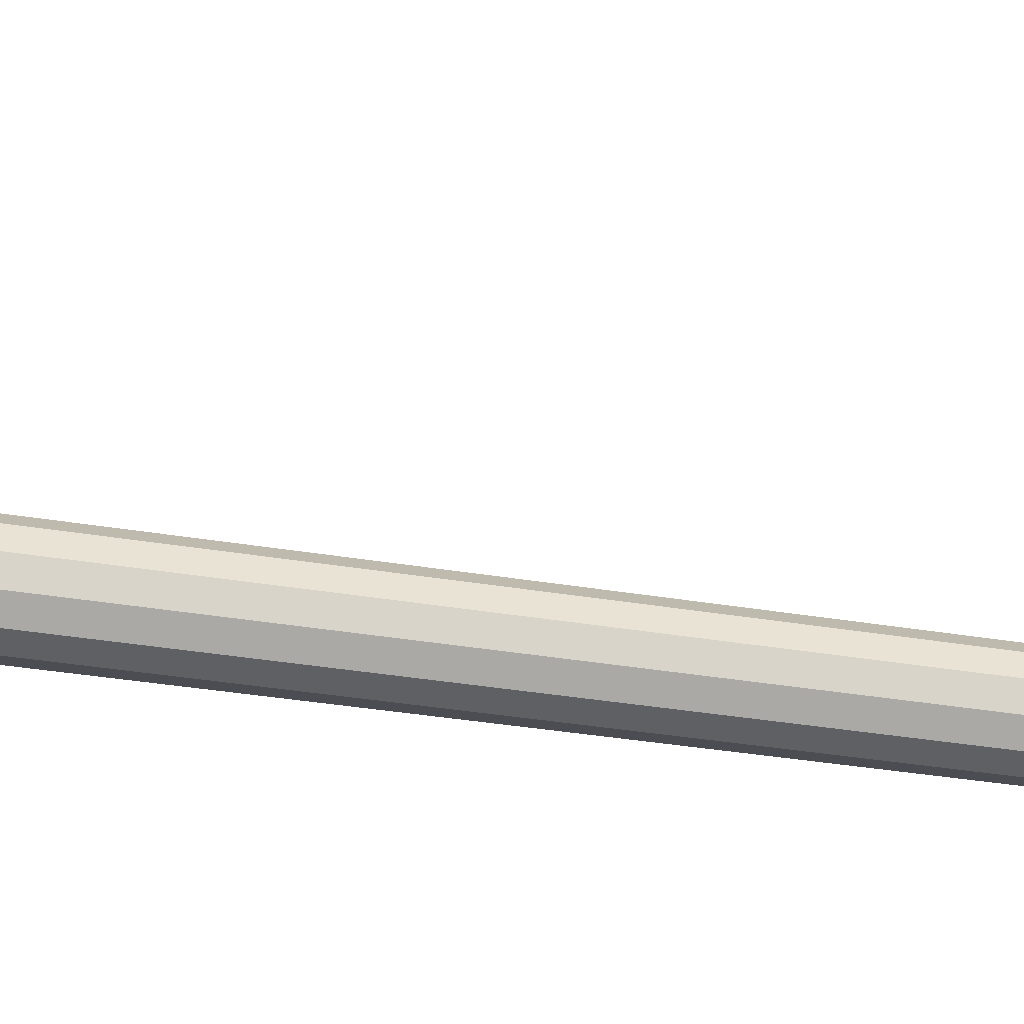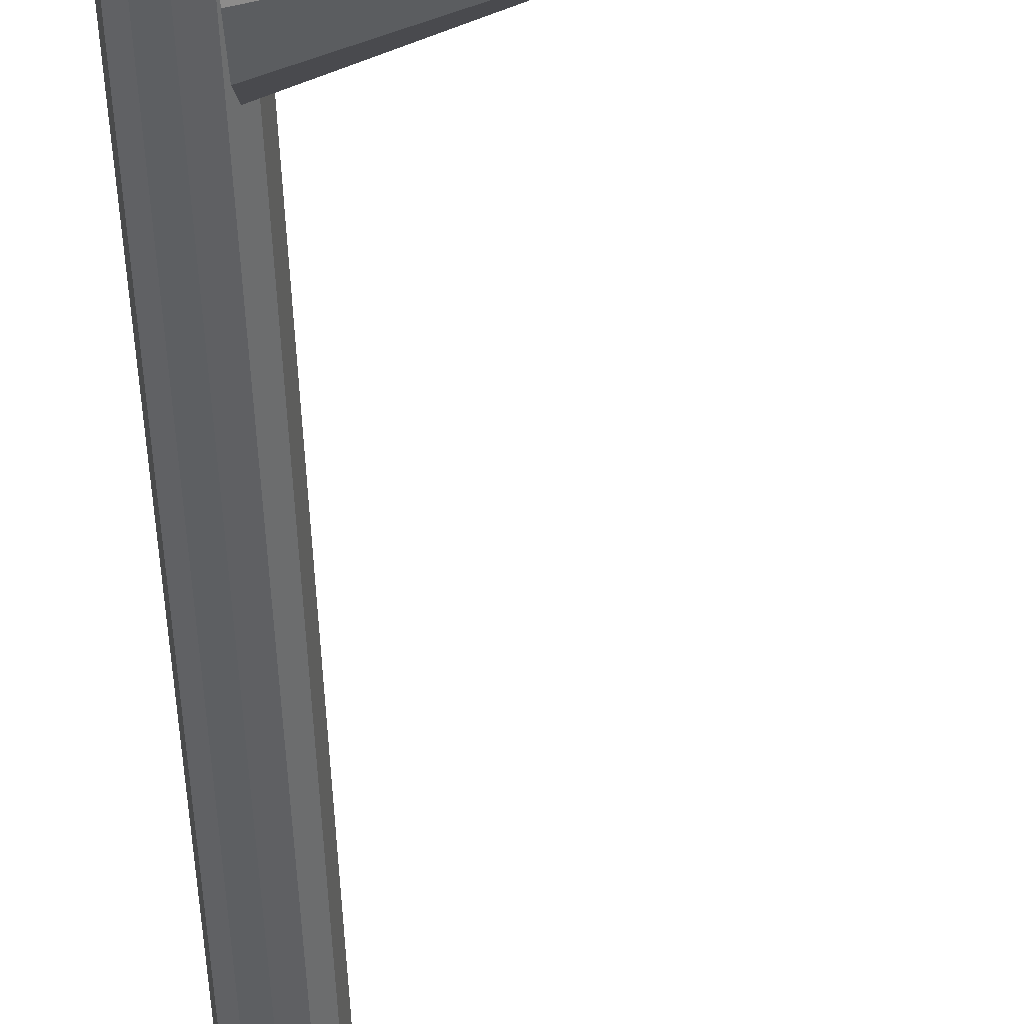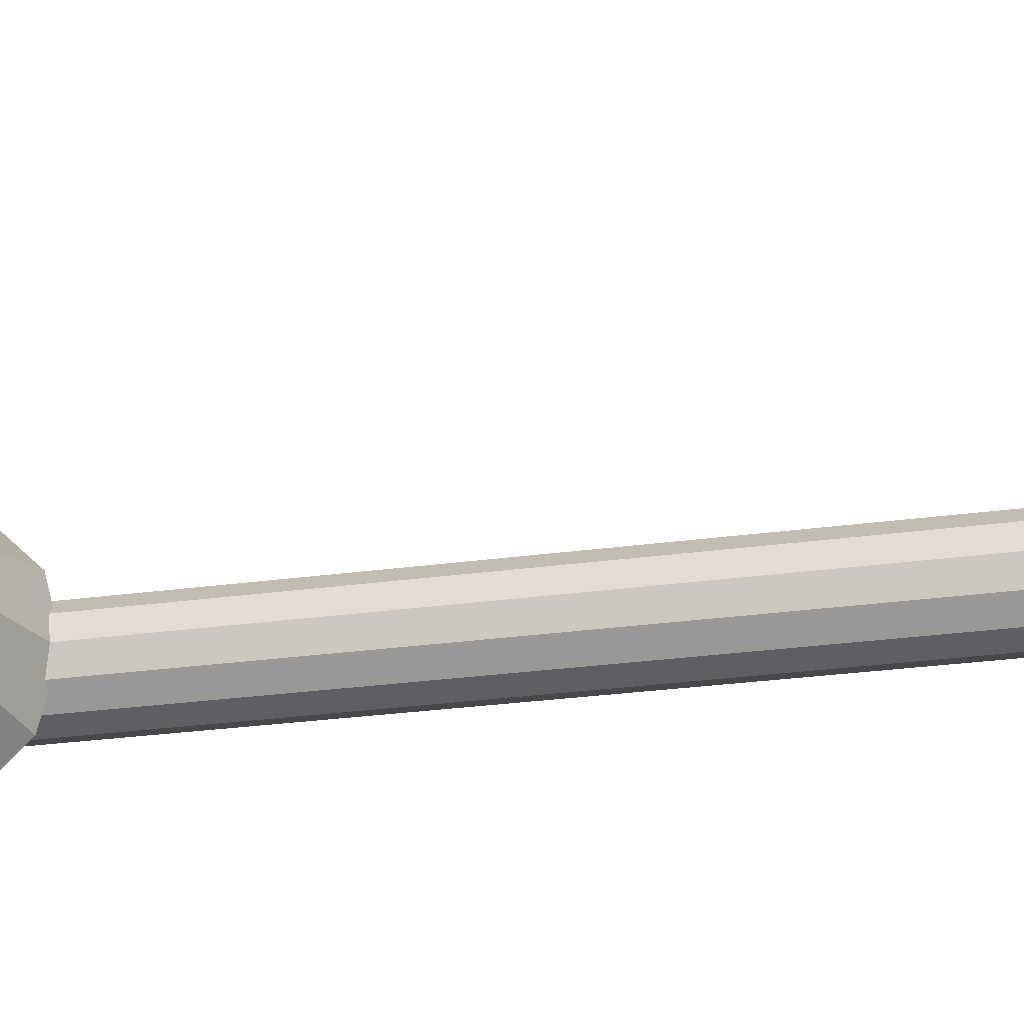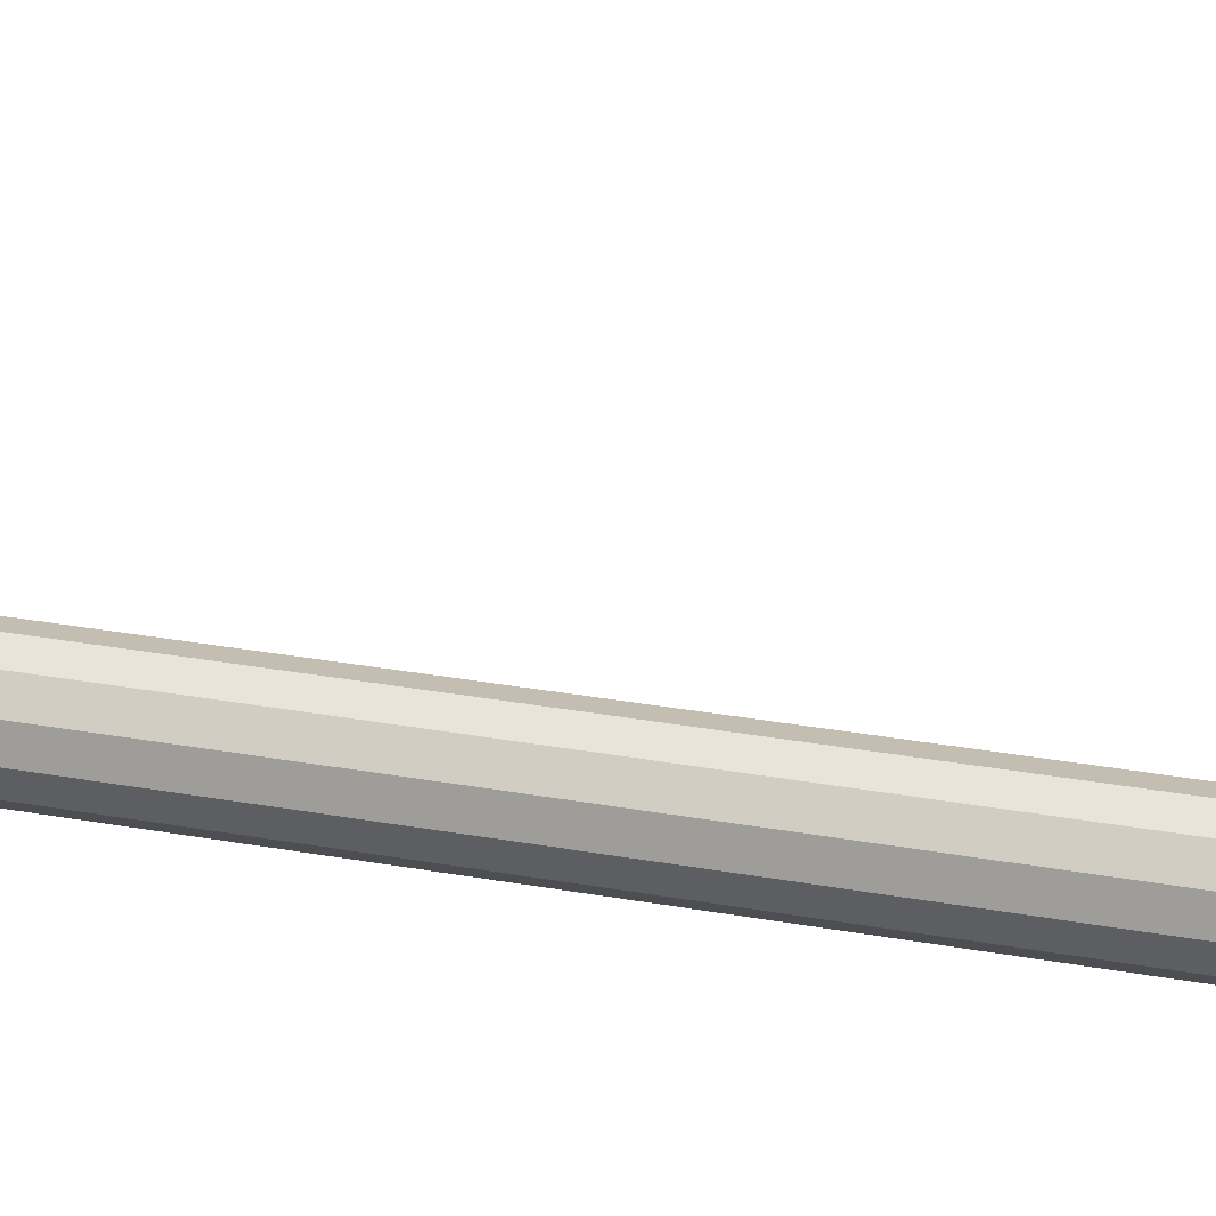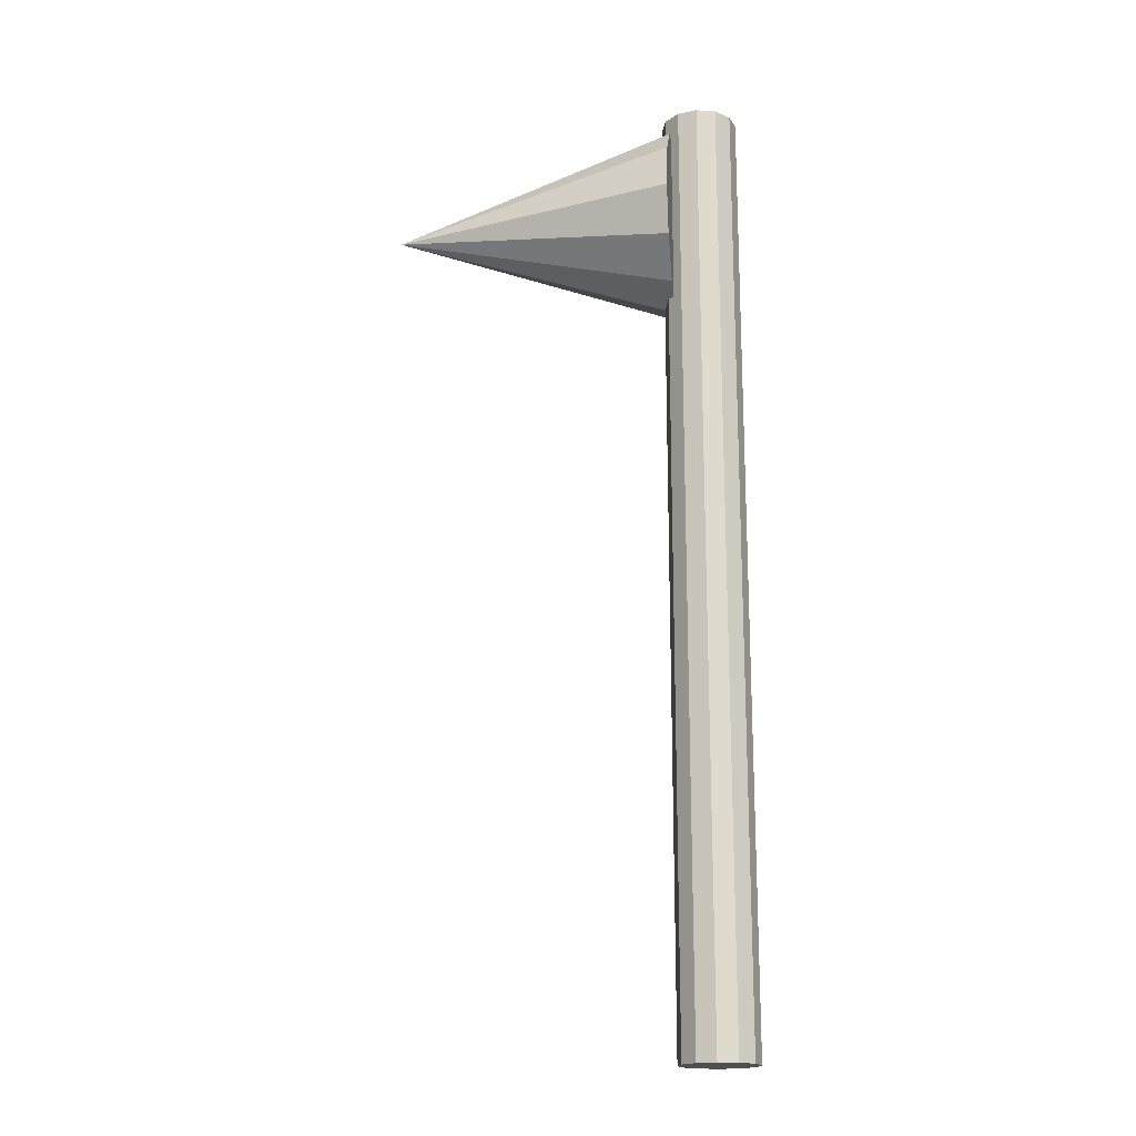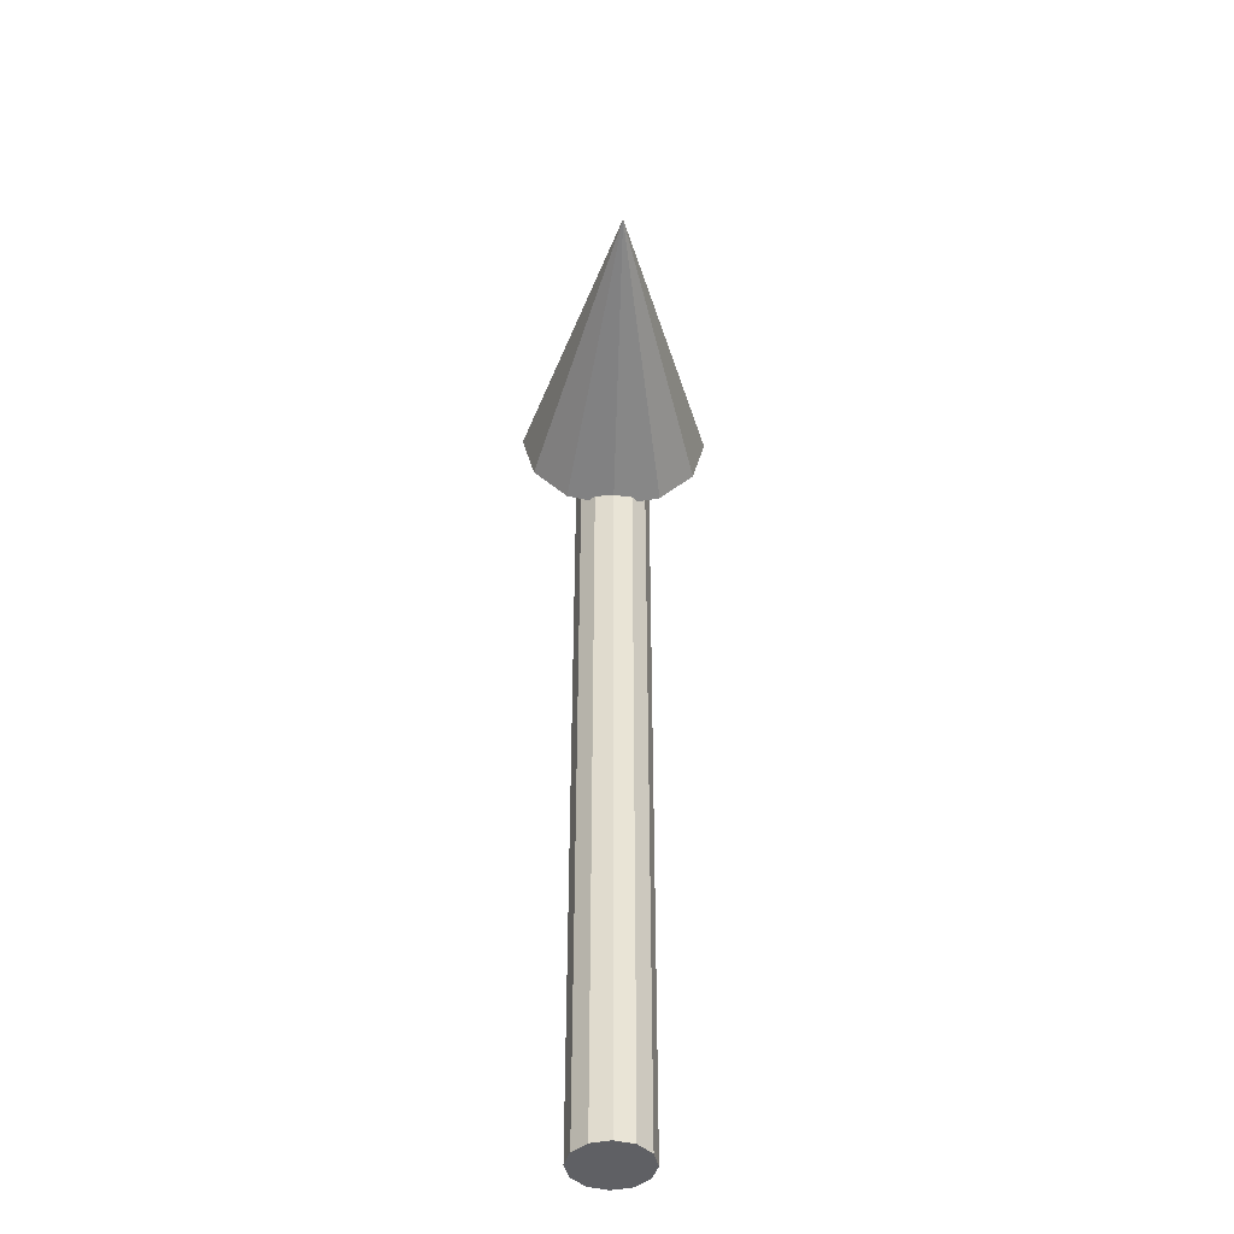
<metadata>
{"format":"obj","ext":"obj","renderer":"f3d","projection":"perspective","resolution":1024,"background":"white","views":[{"elev":-30.9,"azim":-104.2,"up":"+Z"},{"elev":-49.1,"azim":-178.3,"up":"+Z"},{"elev":-26.0,"azim":-77.4,"up":"+Z"},{"elev":31.3,"azim":104.3,"up":"+Z"},{"elev":-18.1,"azim":7.3,"up":"+Y"},{"elev":-44.4,"azim":-91.9,"up":"+Y"}]}
</metadata>
<code>
g group1 pCone1 網狀
v -0.1429 4.836 -0.2117
v -0.1429 4.903 0.03831
v -0.1429 4.836 0.2883
v -0.1429 4.653 0.4713
v -0.1429 4.403 0.5383
v -0.1429 4.153 0.4713
v -0.1429 3.97 0.2883
v -0.1429 3.903 0.03831
v -0.1429 3.97 -0.2117
v -0.1429 4.153 -0.3947
v -0.1429 4.403 -0.4617
v -0.1429 4.653 -0.3947
v -1.643 4.403 0.03831
f 1 2 3 4 5 6 7 8 9 10 11 12
f 1 12 13
f 12 11 13
f 11 10 13
f 10 9 13
f 9 8 13
f 8 7 13
f 7 6 13
f 6 5 13
f 5 4 13
f 4 3 13
f 3 2 13
f 2 1 13
g pCylinder1 group1 網狀
v 0.1732 -0 -0.06169
v 0.1 -0 -0.1349
v 0.1 5 -0.1349
v 0.1732 5 -0.06169
v 0 -0 -0.1617
v 0 5 -0.1617
v -0.1 -0 -0.1349
v -0.1 5 -0.1349
v -0.1732 -0 -0.06169
v -0.1732 5 -0.06169
v -0.2 0 0.03831
v -0.2 5 0.03831
v -0.1732 0 0.1383
v -0.1732 5 0.1383
v -0.1 0 0.2115
v -0.1 5 0.2115
v 0 0 0.2383
v 0 5 0.2383
v 0.1 0 0.2115
v 0.1 5 0.2115
v 0.1732 0 0.1383
v 0.1732 5 0.1383
v 0.2 0 0.03831
v 0.2 5 0.03831
v 0 0 0.03831
v 0 5 0.03831
f 14 15 16 17
f 15 18 19 16
f 18 20 21 19
f 20 22 23 21
f 22 24 25 23
f 24 26 27 25
f 26 28 29 27
f 28 30 31 29
f 30 32 33 31
f 32 34 35 33
f 34 36 37 35
f 36 14 17 37
f 15 14 38
f 18 15 38
f 20 18 38
f 22 20 38
f 24 22 38
f 26 24 38
f 28 26 38
f 30 28 38
f 32 30 38
f 34 32 38
f 36 34 38
f 14 36 38
f 17 16 39
f 16 19 39
f 19 21 39
f 21 23 39
f 23 25 39
f 25 27 39
f 27 29 39
f 29 31 39
f 31 33 39
f 33 35 39
f 35 37 39
f 37 17 39

</code>
